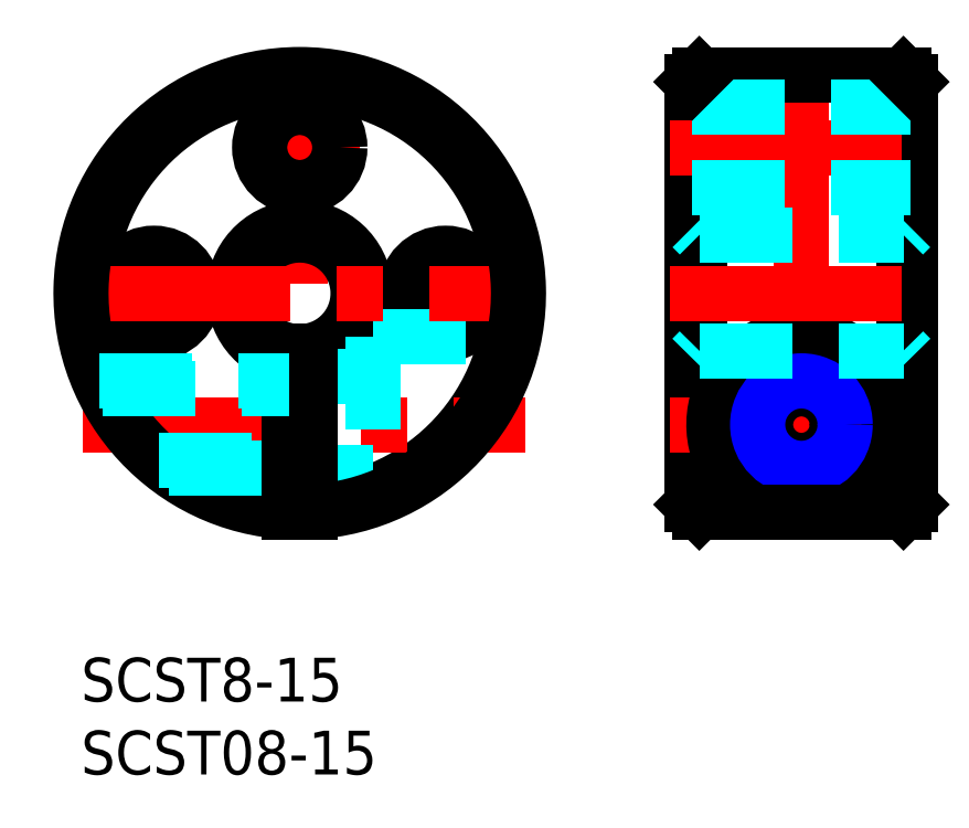
<metadata>
{"format":"dxf","ext":"dxf","renderer":"ezdxf+matplotlib","layout":"modelspace","background":"white","min_lineweight":24,"dpi":150}
</metadata>
<code>
0
SECTION
2
ENTITIES
0
LINE
8
MSM_CENTER
10
15
20
41.48
30
0
11
15
21
8.481
31
0
0
LINE
8
MSM_CENTER
10
5
20
29.08
30
0
11
5
21
20.88
31
0
0
LINE
8
MSM_CENTER
10
25
20
20.88
30
0
11
25
21
29.08
31
0
0
ARC
8
MSM_CONTINUOUS
10
15
20
24.98
30
0
40
4.5
50
279.6
51
260.4
0
ARC
8
MSM_CONTINUOUS
10
15
20
24.98
30
0
40
4
50
280.8
51
259.2
0
CIRCLE
8
MSM_CONTINUOUS
10
5
20
24.98
30
0
40
2.75
0
CIRCLE
8
MSM_CONTINUOUS
10
25
20
24.98
30
0
40
2.75
0
ARC
8
MSM_CONTINUOUS
10
15
20
24.98
30
0
40
14.5
50
273
51
267
0
LINE
8
MSM_CENTER
10
0.1349
20
15.98
30
0
11
30.49
21
15.98
31
0
0
LINE
8
MSM_DASHED
10
15.75
20
12.68
30
0
11
20
21
12.68
31
0
0
LINE
8
MSM_DASHED
10
15.75
20
19.28
30
0
11
20
21
19.28
31
0
0
LINE
8
MSM_CONTINUOUS
10
14.25
20
21.05
30
0
11
14.25
21
10
31
0
0
LINE
8
MSM_CONTINUOUS
10
15.75
20
21.05
30
0
11
15.75
21
10
31
0
0
LINE
8
MSM_DASHED
10
20
20
21.98
30
0
11
20
21
10.84
31
0
0
LINE
8
MSM_DASHED
10
20
20
21.98
30
0
11
29.7
21
21.98
31
0
0
LINE
8
MSM_CENTER
10
-1.5
20
24.98
30
0
11
31.5
21
24.98
31
0
0
LINE
8
MSM_CENTER
10
19.1
20
34.98
30
0
11
10.9
21
34.98
31
0
0
CIRCLE
8
MSM_CONTINUOUS
10
15
20
34.98
30
0
40
2.75
0
LINE
8
MSM_CENTER
10
49.4
20
41.48
30
0
11
49.4
21
8.481
31
0
0
LINE
8
MSM_CONTINUOUS
10
56.9
20
39.48
30
0
11
56.9
21
10.5
31
0
0
LINE
8
MSM_CONTINUOUS
10
56.4
20
39.98
30
0
11
56.4
21
10
31
0
0
LINE
8
MSM_CONTINUOUS
10
41.9
20
39.48
30
0
11
41.9
21
10.5
31
0
0
LINE
8
MSM_CONTINUOUS
10
42.4
20
39.98
30
0
11
42.4
21
10
31
0
0
LINE
8
MSM_CENTER
10
40.4
20
15.98
30
0
11
58.4
21
15.98
31
0
0
CIRCLE
8
MSM_CONTINUOUS
10
49.4
20
15.98
30
0
40
3.3
0
ARC
8
MSM_CONTINUOUS
10
49.4
20
15.98
30
0
40
6
50
301
51
239
0
LINE
8
MSM_CENTER
10
40.4
20
24.98
30
0
11
58.4
21
24.98
31
0
0
LINE
8
MSM_CENTER
10
40.4
20
34.98
30
0
11
58.4
21
34.98
31
0
0
LINE
8
MSM_CONTINUOUS
10
42.4
20
39.98
30
0
11
56.4
21
39.98
31
0
0
LINE
8
MSM_DASHED
10
41.9
20
37.73
30
0
11
56.9
21
37.73
31
0
0
LINE
8
MSM_DASHED
10
41.9
20
32.23
30
0
11
56.9
21
32.23
31
0
0
ARC
8
MSM_CONTINUOUS
10
15
20
24.98
30
0
40
15
50
272.9
51
267.1
0
INSERT
8
MSM_CONTINUOUS
2
*U3
10
0
20
0
30
0
0
INSERT
8
MSM_CONTINUOUS
2
*U4
10
0
20
0
30
0
0
LINE
8
MSM_CONTINUOUS
10
46.31
20
10.84
30
0
11
52.49
21
10.84
31
0
0
LINE
8
MSM_DASHED
10
1.252
20
18.98
30
0
11
14.25
21
18.98
31
0
0
LINE
8
MSM_DASHED
10
1.502
20
18.44
30
0
11
14.25
21
18.44
31
0
0
LINE
8
MSM_DASHED
10
5.32
20
13.52
30
0
11
14.25
21
13.52
31
0
0
LINE
8
MSM_DASHED
10
6
20
12.98
30
0
11
14.25
21
12.98
31
0
0
CIRCLE
8
MSM_CONTINUOUS
10
49.4
20
15.98
30
0
40
2.458
0
CIRCLE
8
MSM_NARROW
10
49.4
20
15.98
30
0
40
3
0
LINE
8
MSM_CONTINUOUS
10
41.9
20
10.5
30
0
11
42.4
21
10
31
0
0
LINE
8
MSM_CONTINUOUS
10
42.4
20
10
30
0
11
56.4
21
10
31
0
0
LINE
8
MSM_CONTINUOUS
10
56.4
20
10
30
0
11
56.9
21
10.5
31
0
0
LINE
8
MSM_CONTINUOUS
10
42.4
20
39.98
30
0
11
41.9
21
39.48
31
0
0
LINE
8
MSM_CONTINUOUS
10
56.4
20
39.98
30
0
11
56.9
21
39.48
31
0
0
LINE
8
MSM_DASHED
10
41.9
20
29.48
30
0
11
42.4
21
28.98
31
0
0
LINE
8
MSM_DASHED
10
42.4
20
28.98
30
0
11
56.4
21
28.98
31
0
0
LINE
8
MSM_DASHED
10
56.4
20
28.98
30
0
11
56.9
21
29.48
31
0
0
LINE
8
MSM_DASHED
10
41.9
20
20.54
30
0
11
42.4
21
21.05
31
0
0
LINE
8
MSM_DASHED
10
42.4
20
21.05
30
0
11
56.4
21
21.05
31
0
0
LINE
8
MSM_DASHED
10
56.4
20
21.05
30
0
11
56.9
21
20.54
31
0
0
ENDSEC
0
EOF

</code>
